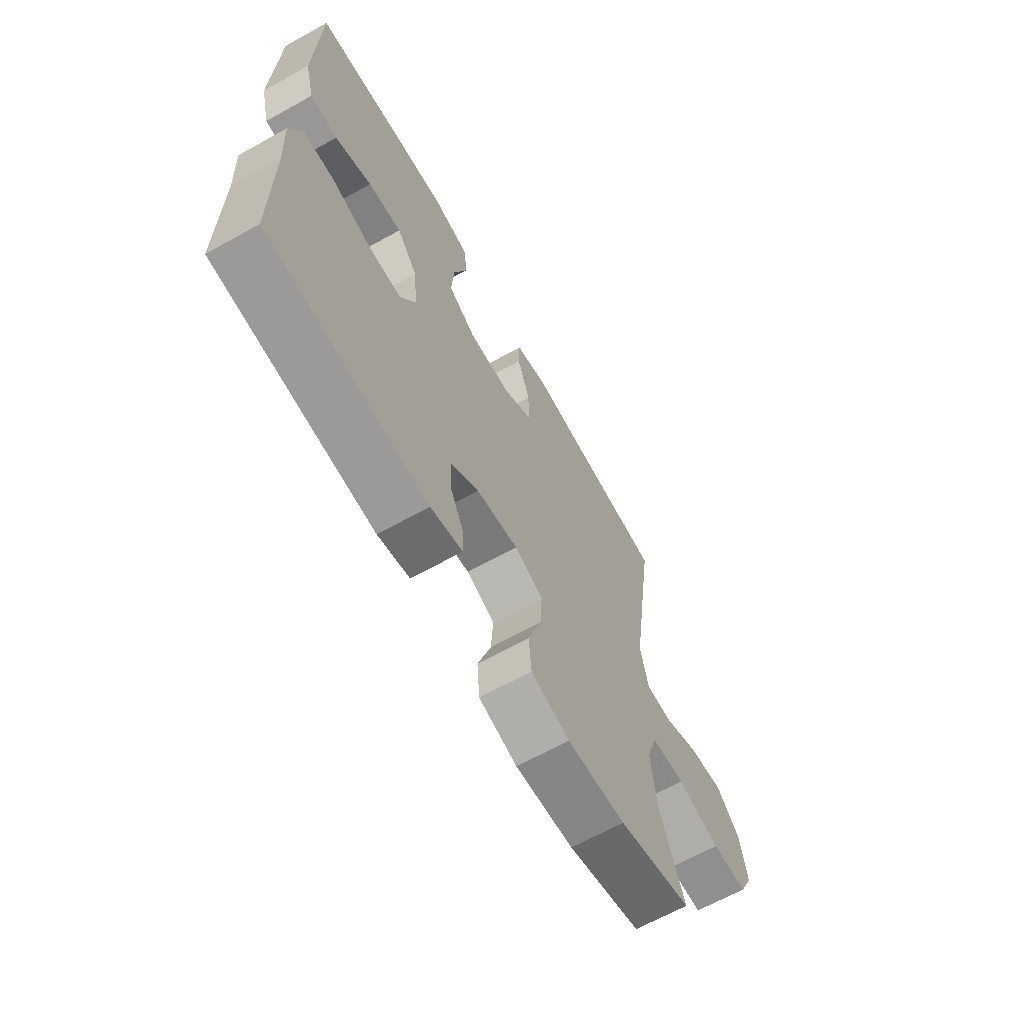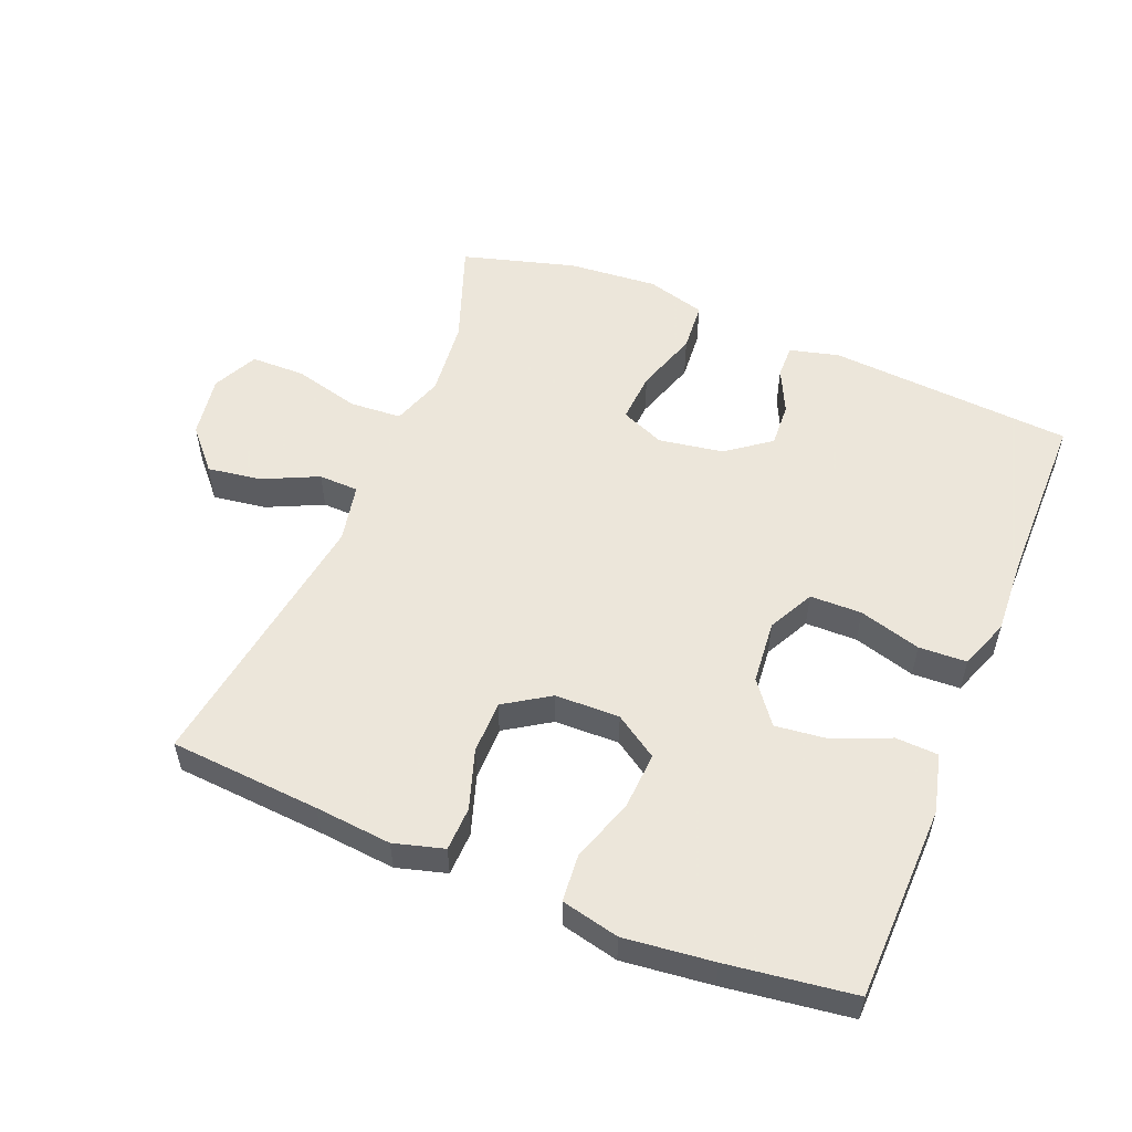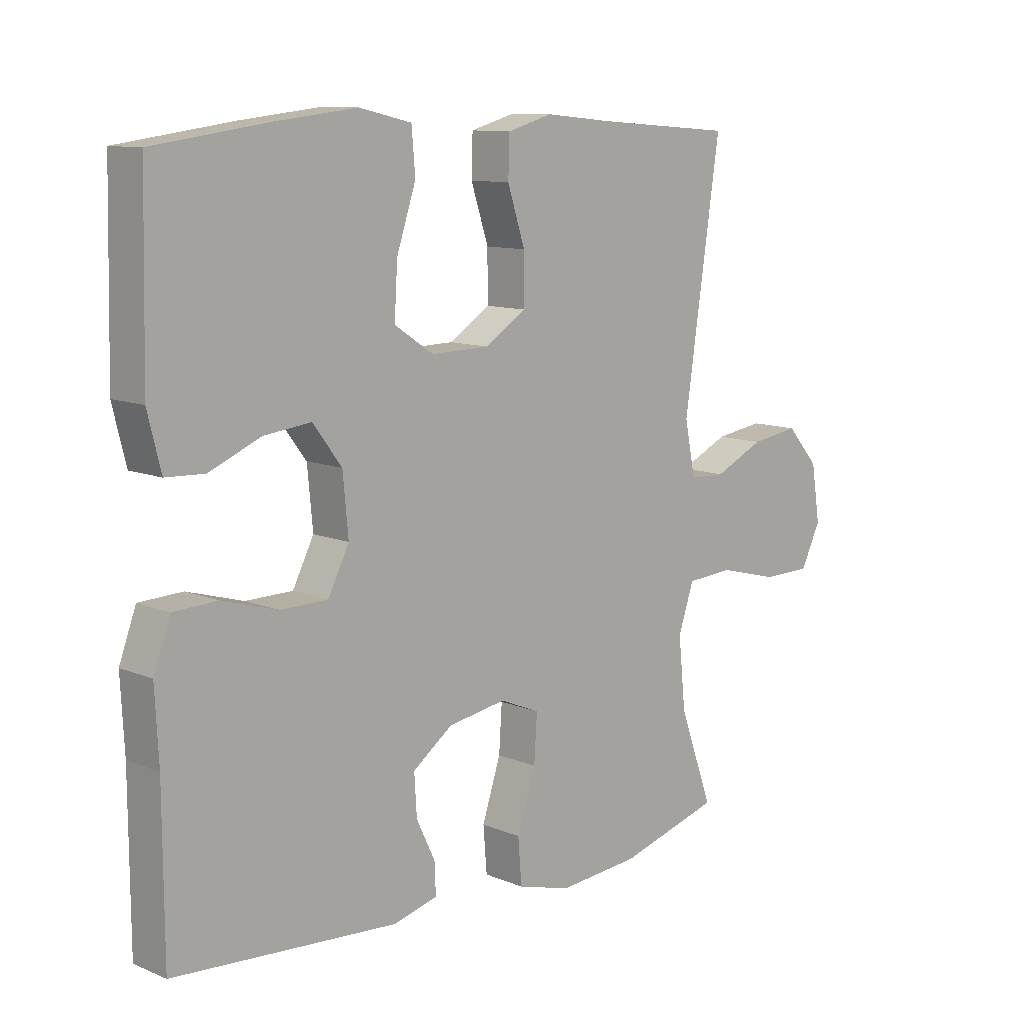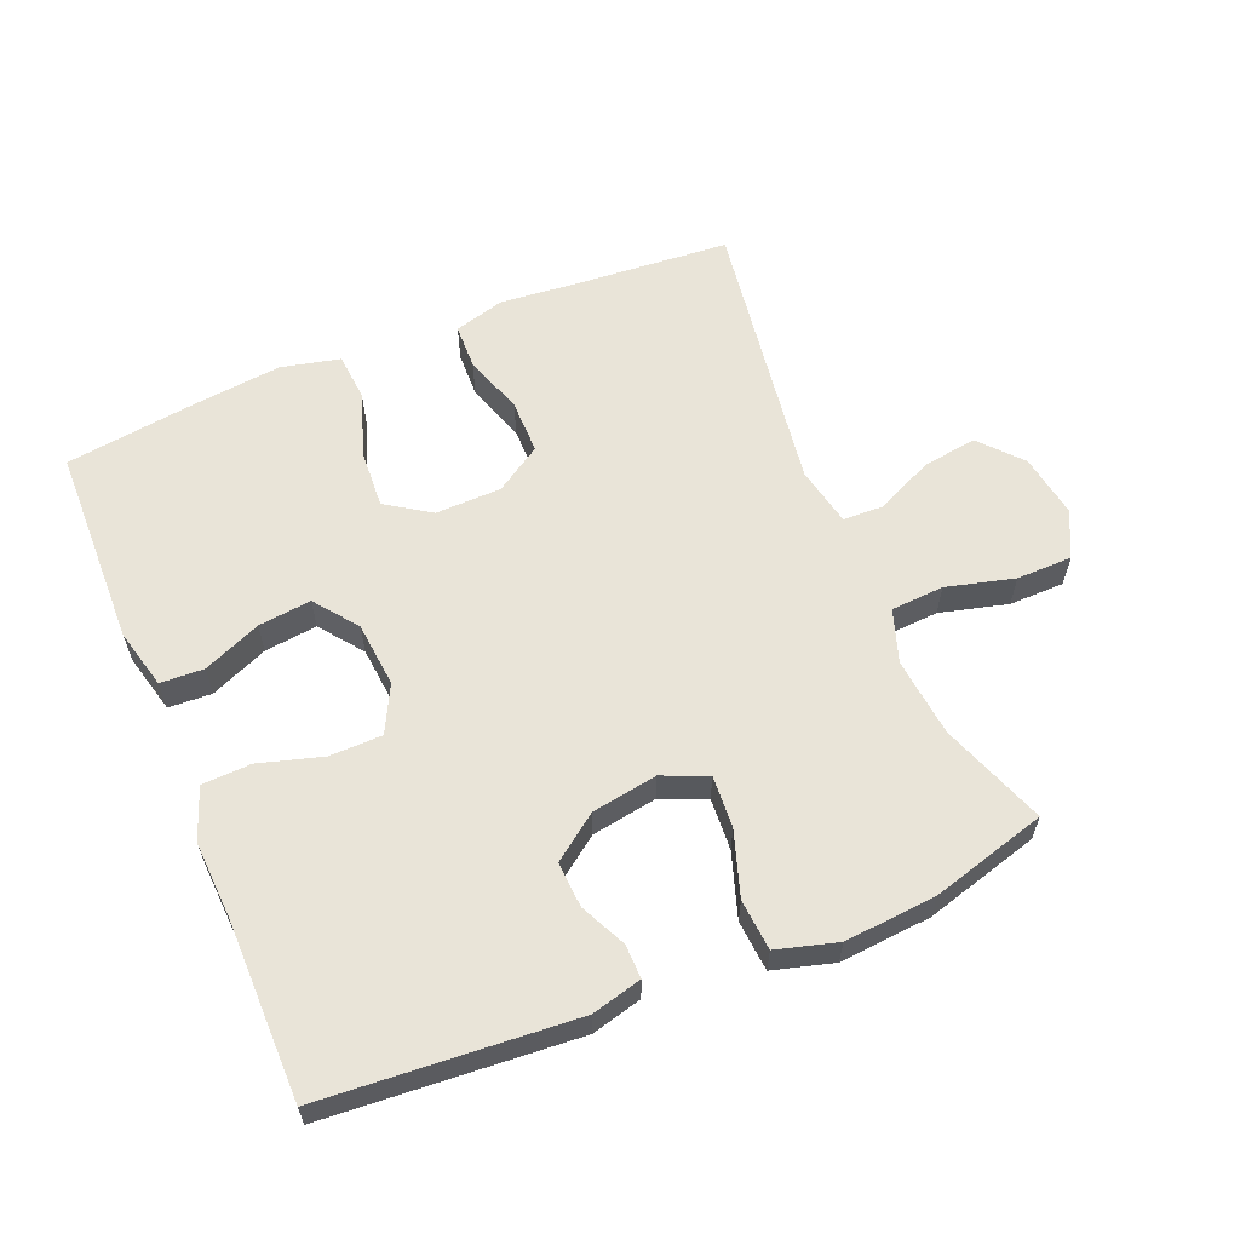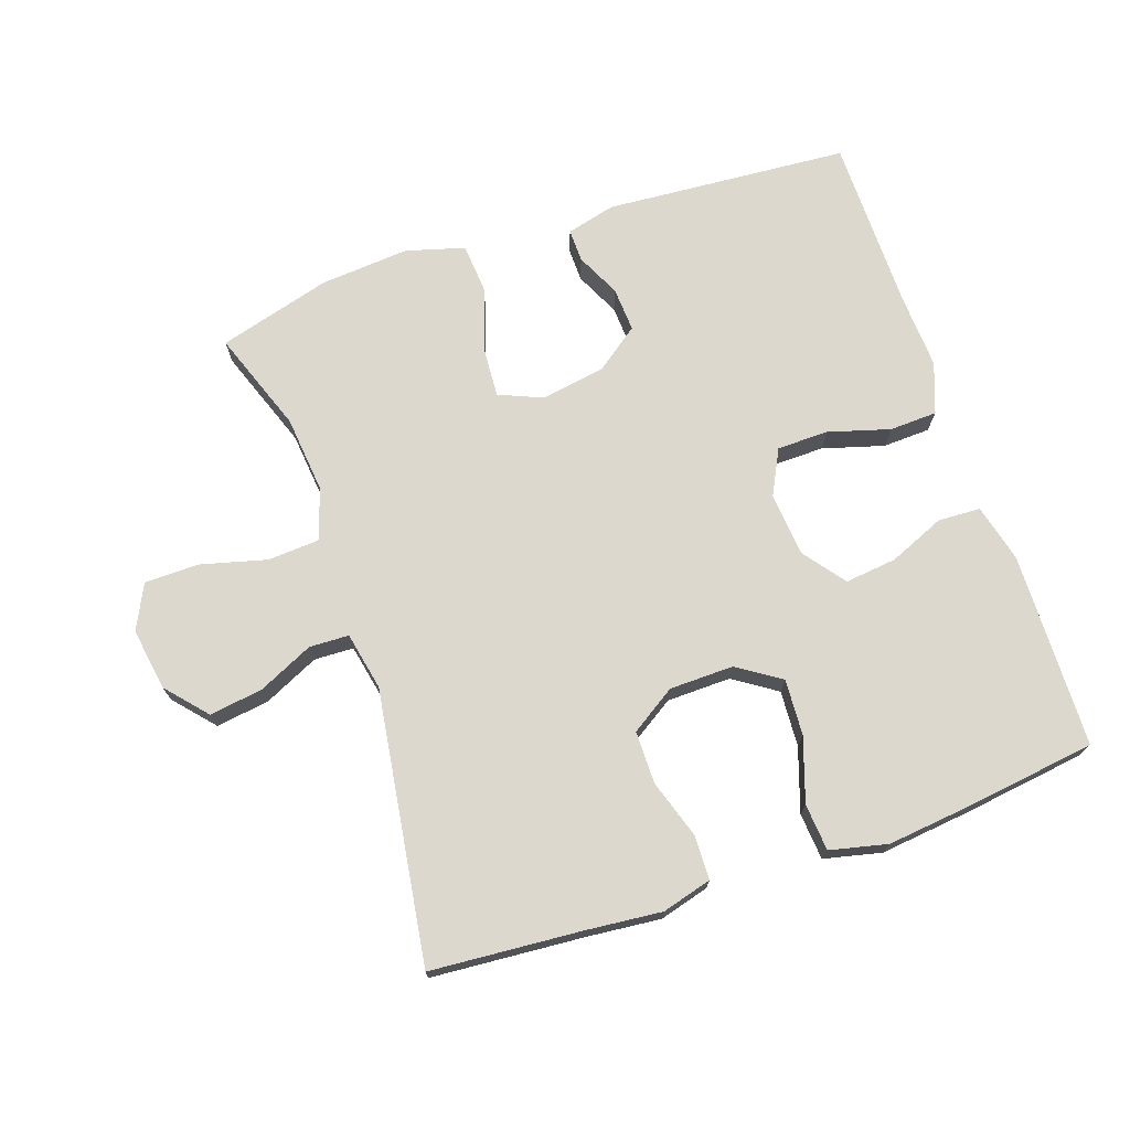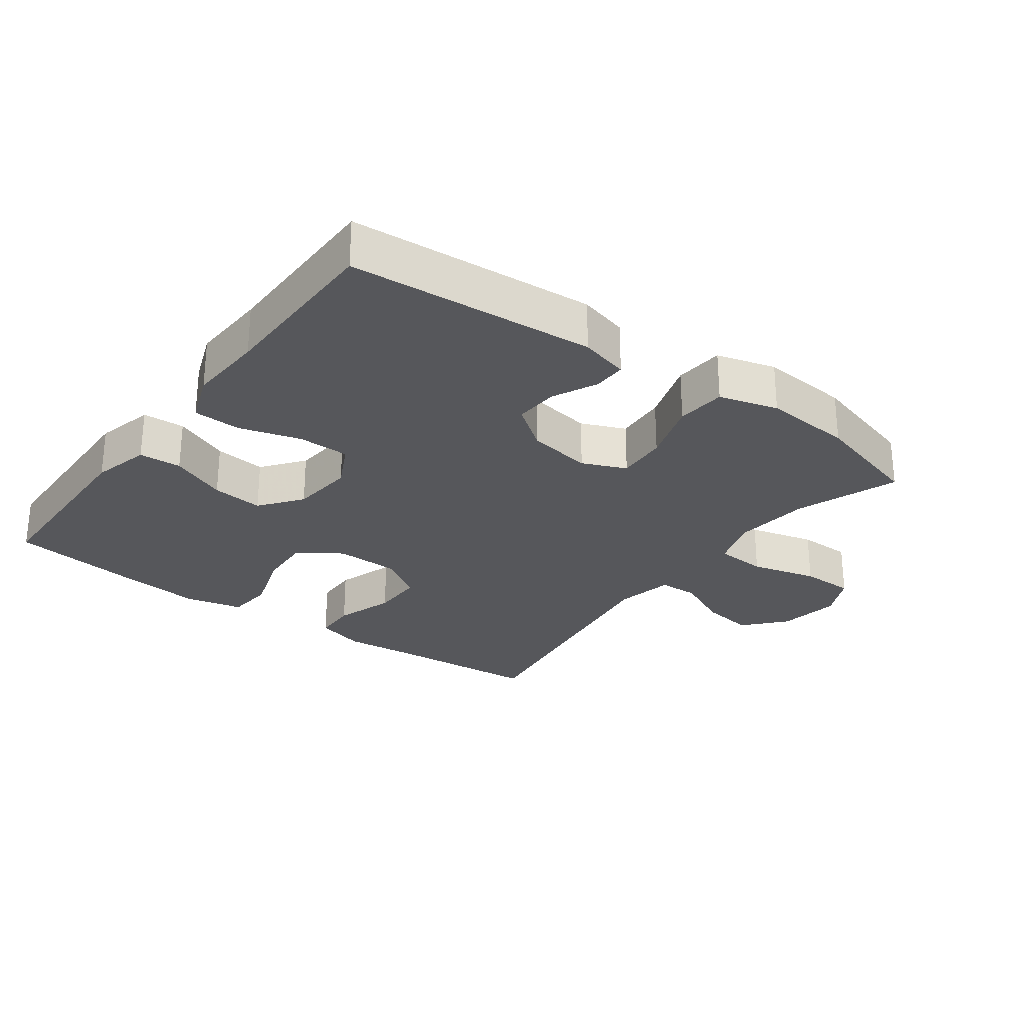
<metadata>
{"format":"obj","ext":"obj","renderer":"f3d","projection":"perspective","resolution":1024,"background":"white","views":[{"elev":-66.0,"azim":119.2,"up":"+Z"},{"elev":54.2,"azim":22.2,"up":"+Y"},{"elev":10.7,"azim":135.6,"up":"+Z"},{"elev":60.4,"azim":157.5,"up":"+Y"},{"elev":72.4,"azim":-18.8,"up":"+Y"},{"elev":-27.1,"azim":143.6,"up":"+Y"}]}
</metadata>
<code>
v 0.5 0.07 0.5
v 0.507 0.07 0.205
v 0.485 0.07 0.117
v 0.421 0.07 0.114
v 0.336 0.07 0.15
v 0.258 0.07 0.159
v 0.21 0.07 0.096
v 0.201 0.07 0
v 0.236 0.07 -0.069
v 0.314 0.07 -0.07
v 0.407 0.07 -0.043
v 0.479 0.07 -0.046
v 0.507 0.07 -0.122
v 0.501 0.07 -0.238
v 0.5 0.07 -0.5
v 0.13 0.07 -0.527
v 0.056 0.07 -0.508
v 0.057 0.07 -0.458
v 0.089 0.07 -0.391
v 0.093 0.07 -0.324
v 0.027 0.07 -0.275
v -0.07 0.07 -0.259
v -0.136 0.07 -0.287
v -0.131 0.07 -0.364
v -0.1 0.07 -0.459
v -0.106 0.07 -0.534
v -0.195 0.07 -0.559
v -0.33 0.07 -0.548
v -0.5 0.07 -0.5
v -0.444 0.07 -0.346
v -0.432 0.07 -0.229
v -0.458 0.07 -0.152
v -0.536 0.07 -0.147
v -0.636 0.07 -0.173
v -0.718 0.07 -0.172
v -0.751 0.07 -0.104
v -0.736 0.07 -0.01
v -0.682 0.07 0.051
v -0.601 0.07 0.039
v -0.518 0.07 0
v -0.458 0.07 0.002
v -0.44 0.07 0.09
v -0.5 0.07 0.5
v -0.273 0.07 0.517
v -0.158 0.07 0.528
v -0.083 0.07 0.507
v -0.081 0.07 0.441
v -0.11 0.07 0.352
v -0.11 0.07 0.272
v -0.042 0.07 0.228
v 0.055 0.07 0.226
v 0.12 0.07 0.269
v 0.115 0.07 0.354
v 0.083 0.07 0.45
v 0.089 0.07 0.521
v 0.176 0.07 0.541
v 0.31 0.07 0.526
v 0.5 0 0.5
v 0.507 0 0.205
v 0.485 0 0.117
v 0.421 0 0.114
v 0.336 0 0.15
v 0.258 0 0.159
v 0.21 0 0.096
v 0.201 0 0
v 0.236 0 -0.069
v 0.314 0 -0.07
v 0.407 0 -0.043
v 0.479 0 -0.046
v 0.507 0 -0.122
v 0.501 0 -0.238
v 0.5 0 -0.5
v 0.13 0 -0.527
v 0.056 0 -0.508
v 0.057 0 -0.458
v 0.089 0 -0.391
v 0.093 0 -0.324
v 0.027 0 -0.275
v -0.07 0 -0.259
v -0.136 0 -0.287
v -0.131 0 -0.364
v -0.1 0 -0.459
v -0.106 0 -0.534
v -0.195 0 -0.559
v -0.33 0 -0.548
v -0.5 0 -0.5
v -0.444 0 -0.346
v -0.432 0 -0.229
v -0.458 0 -0.152
v -0.536 0 -0.147
v -0.636 0 -0.173
v -0.718 0 -0.172
v -0.751 0 -0.104
v -0.736 0 -0.01
v -0.682 0 0.051
v -0.601 0 0.039
v -0.518 0 0
v -0.458 0 0.002
v -0.44 0 0.09
v -0.5 0 0.5
v -0.273 0 0.517
v -0.158 0 0.528
v -0.083 0 0.507
v -0.081 0 0.441
v -0.11 0 0.352
v -0.11 0 0.272
v -0.042 0 0.228
v 0.055 0 0.226
v 0.12 0 0.269
v 0.115 0 0.354
v 0.083 0 0.45
v 0.089 0 0.521
v 0.176 0 0.541
v 0.31 0 0.526
f 53 54 55 56
f 52 53 56 57
f 45 46 47 48
f 44 45 48 49
f 42 43 44 49
f 41 42 49 50
f 37 38 39 40
f 37 40 41
f 36 37 41
f 33 34 35 36
f 32 33 36 41
f 31 32 41 50
f 27 28 29 30
f 24 25 26 27
f 23 24 27 30
f 22 23 30 31
f 16 17 18 19
f 14 15 16 19
f 14 19 20
f 13 14 20 21
f 10 11 12 13
f 9 10 13 21
f 2 3 4 5
f 2 5 6
f 52 57 1 2
f 51 52 2 6
f 22 31 50 51
f 22 51 6 7
f 8 9 21 22
f 7 8 22
f 113 112 111 110
f 114 113 110 109
f 105 104 103 102
f 106 105 102 101
f 106 101 100 99
f 107 106 99 98
f 97 96 95 94
f 98 97 94
f 98 94 93
f 93 92 91 90
f 98 93 90 89
f 107 98 89 88
f 87 86 85 84
f 84 83 82 81
f 87 84 81 80
f 88 87 80 79
f 76 75 74 73
f 76 73 72 71
f 77 76 71
f 78 77 71 70
f 70 69 68 67
f 78 70 67 66
f 62 61 60 59
f 63 62 59
f 59 58 114 109
f 63 59 109 108
f 108 107 88 79
f 64 63 108 79
f 79 78 66 65
f 79 65 64
f 1 58 59 2
f 2 59 60 3
f 3 60 61 4
f 4 61 62 5
f 5 62 63 6
f 6 63 64 7
f 7 64 65 8
f 8 65 66 9
f 9 66 67 10
f 10 67 68 11
f 11 68 69 12
f 12 69 70 13
f 13 70 71 14
f 14 71 72 15
f 15 72 73 16
f 16 73 74 17
f 17 74 75 18
f 18 75 76 19
f 19 76 77 20
f 20 77 78 21
f 21 78 79 22
f 22 79 80 23
f 23 80 81 24
f 24 81 82 25
f 25 82 83 26
f 26 83 84 27
f 27 84 85 28
f 28 85 86 29
f 29 86 87 30
f 30 87 88 31
f 31 88 89 32
f 32 89 90 33
f 33 90 91 34
f 34 91 92 35
f 35 92 93 36
f 36 93 94 37
f 37 94 95 38
f 38 95 96 39
f 39 96 97 40
f 40 97 98 41
f 41 98 99 42
f 42 99 100 43
f 43 100 101 44
f 44 101 102 45
f 45 102 103 46
f 46 103 104 47
f 47 104 105 48
f 48 105 106 49
f 49 106 107 50
f 50 107 108 51
f 51 108 109 52
f 52 109 110 53
f 53 110 111 54
f 54 111 112 55
f 55 112 113 56
f 56 113 114 57
f 57 114 58 1

</code>
